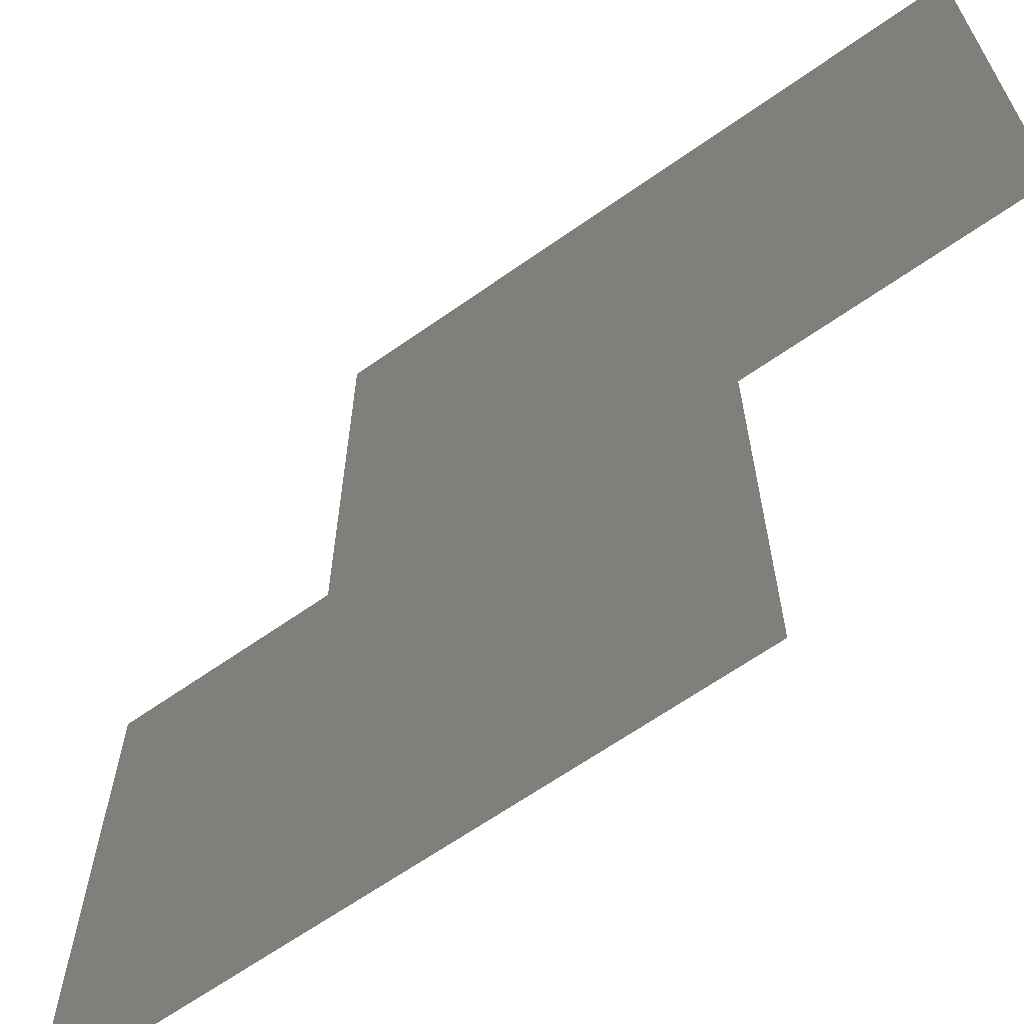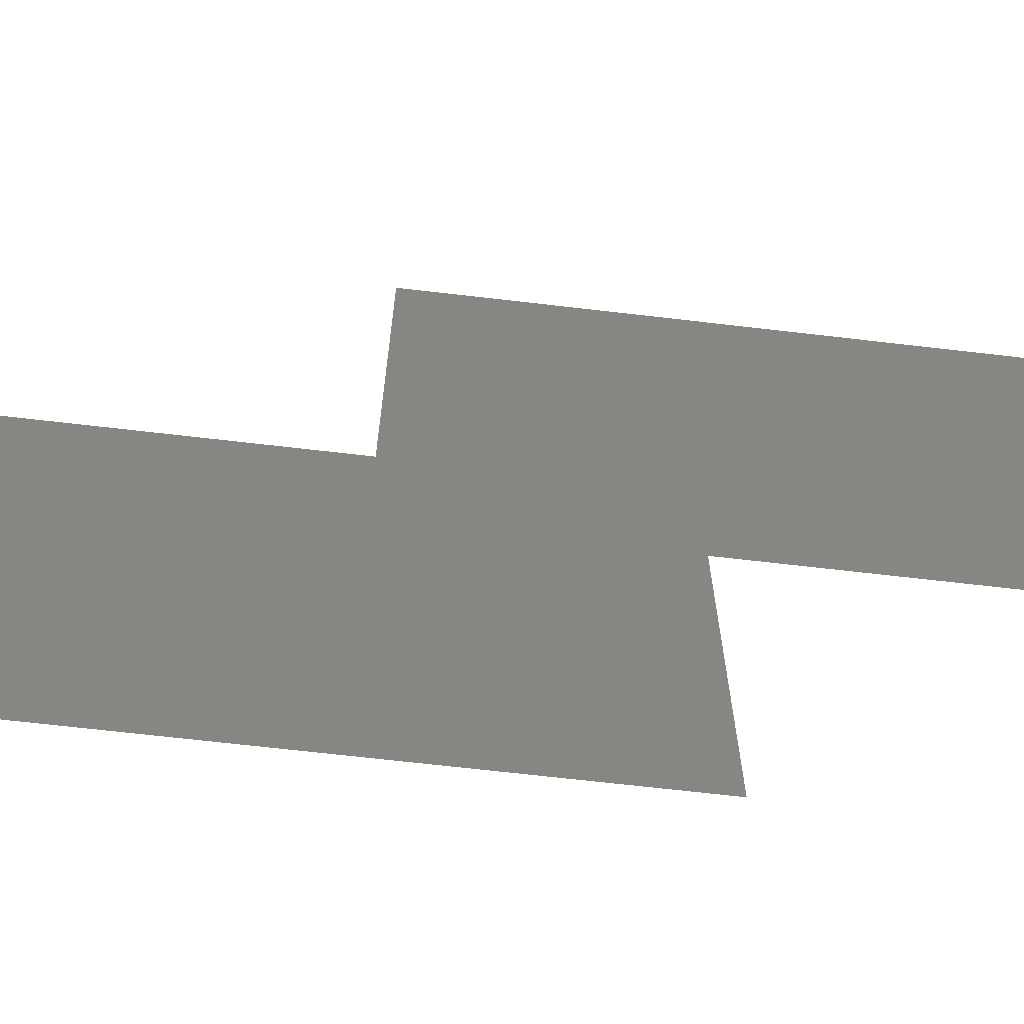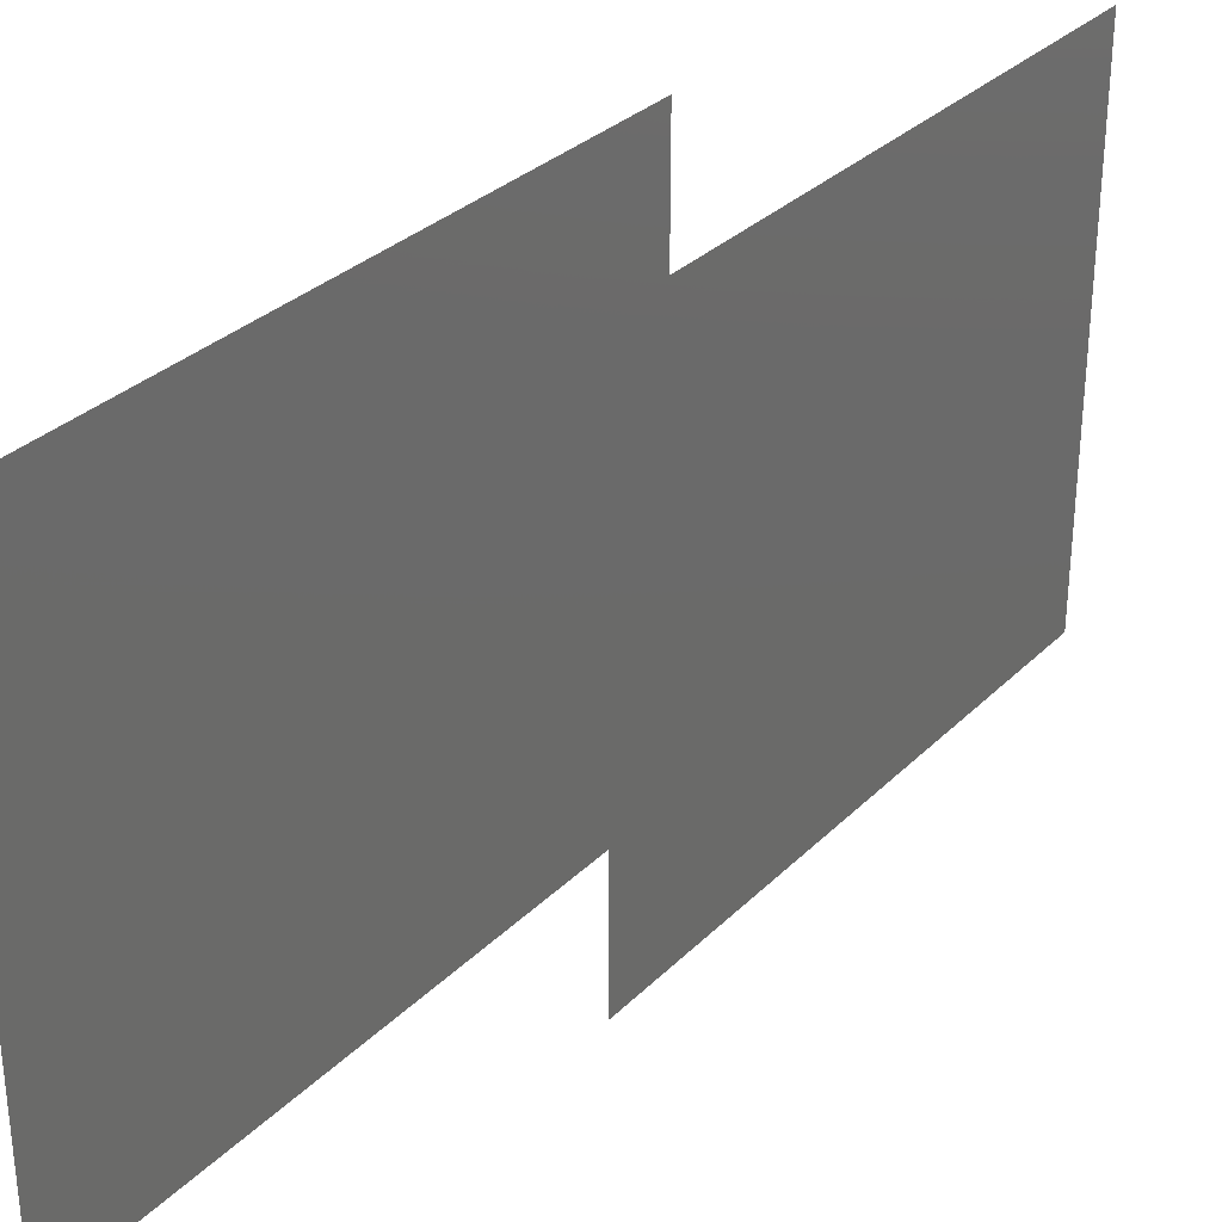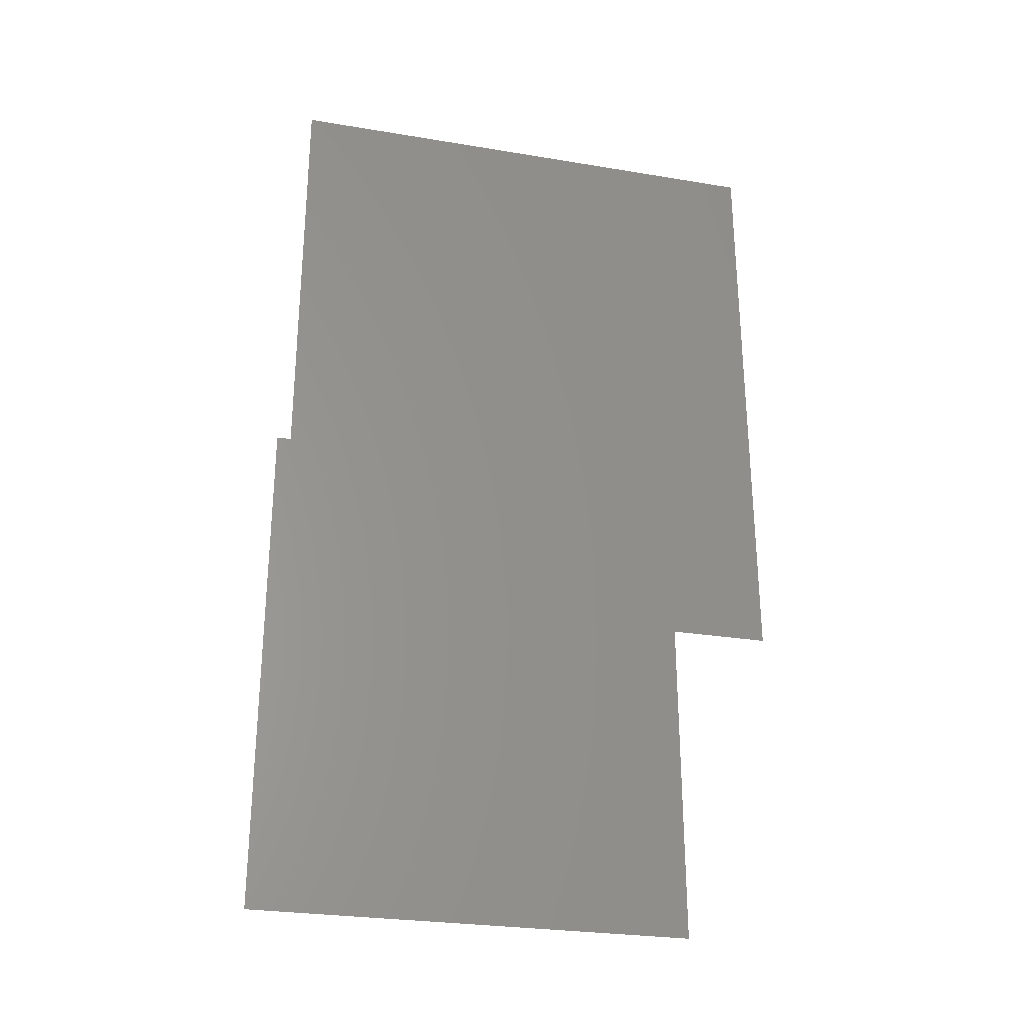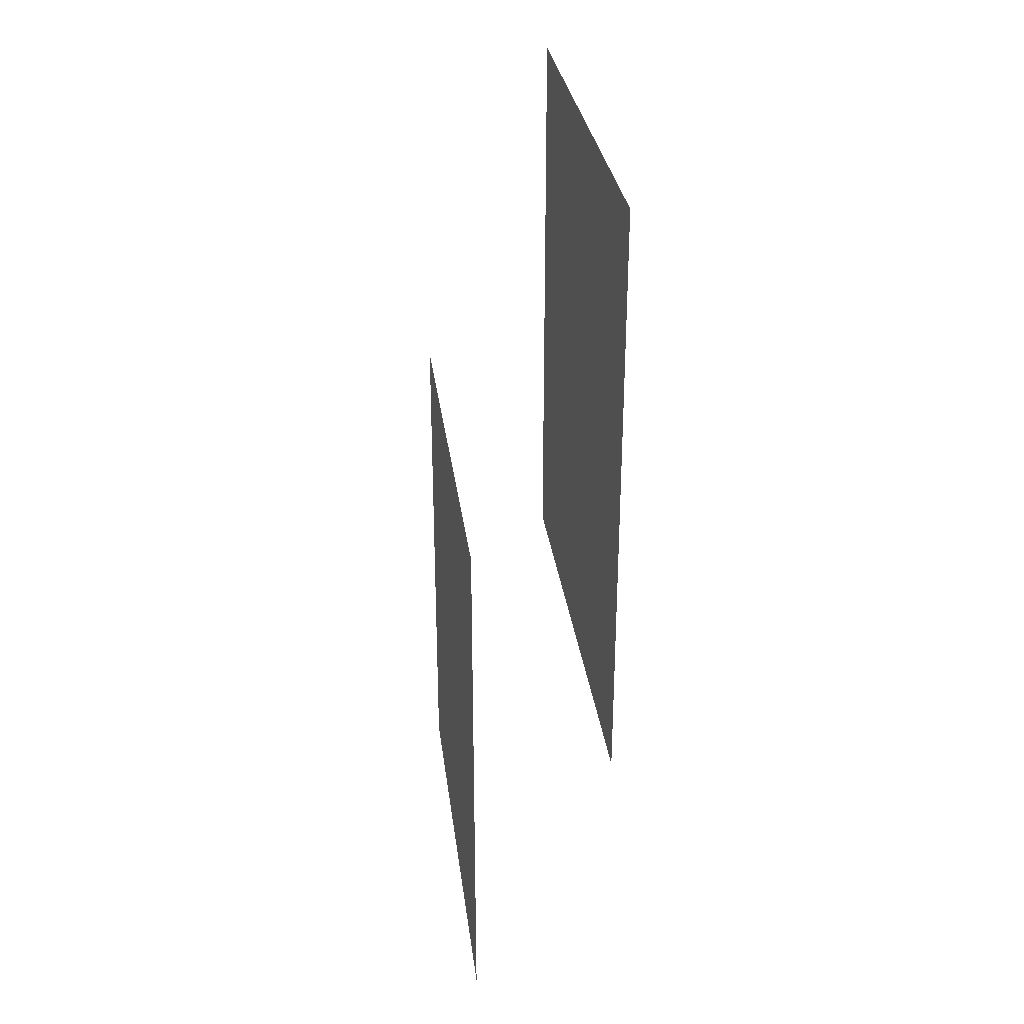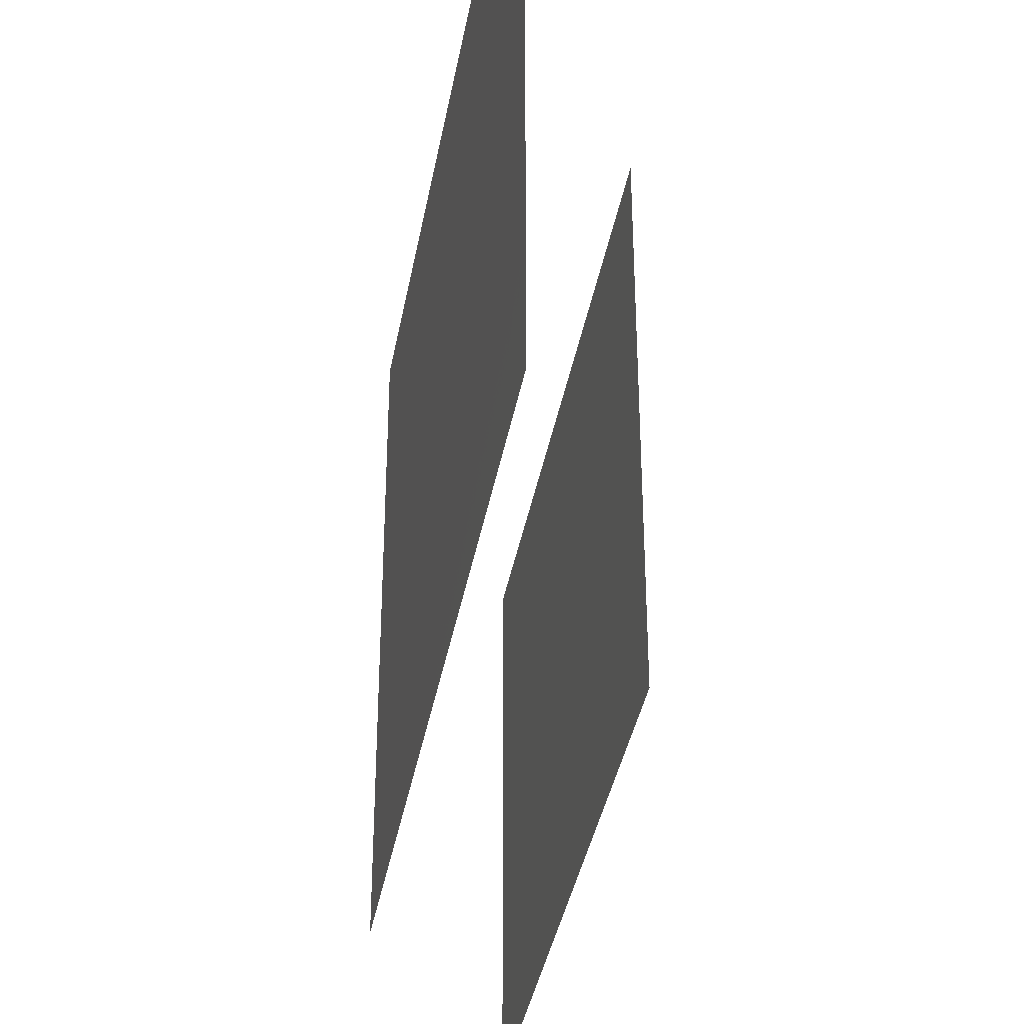
<metadata>
{"format":"stl","ext":"stl","renderer":"f3d","projection":"perspective","resolution":1024,"background":"white","views":[{"elev":-65.1,"azim":-54.7,"up":"+Z"},{"elev":-67.4,"azim":-96.7,"up":"+Z"},{"elev":31.3,"azim":-143.8,"up":"+Z"},{"elev":-27.9,"azim":75.9,"up":"+Y"},{"elev":29.8,"azim":-7.1,"up":"+Y"},{"elev":-38.2,"azim":169.9,"up":"+Z"}]}
</metadata>
<code>
# stl→obj: 8 verts, 4 faces
v 8 -2 -1.269
v 8 1.806 -1.269
v 8 -2 2
v 8 1.806 2
v 9 0 -1.601
v 9 4.221 -1.601
v 9 0 2
v 9 4.221 2
f 1 2 3
f 3 2 4
f 5 6 7
f 7 6 8

</code>
